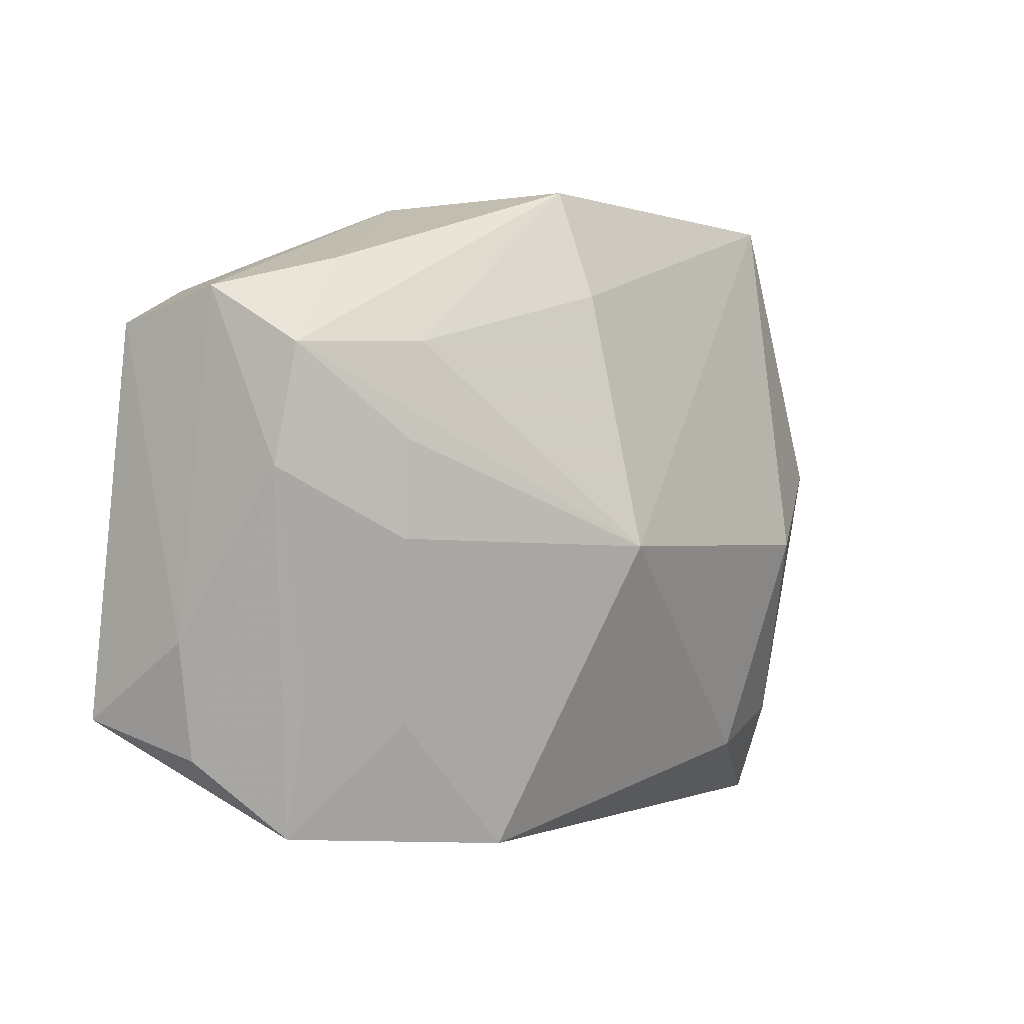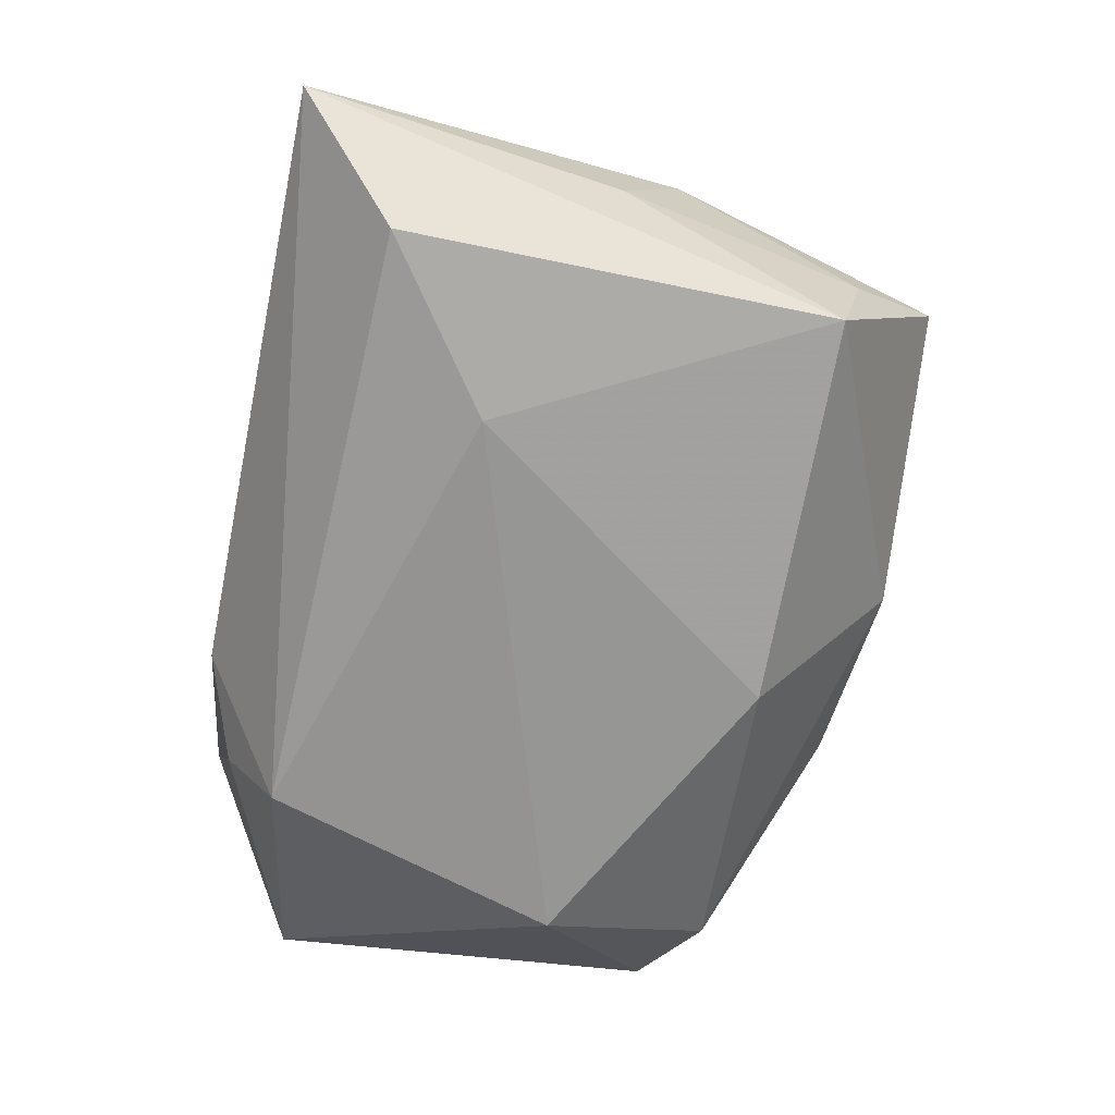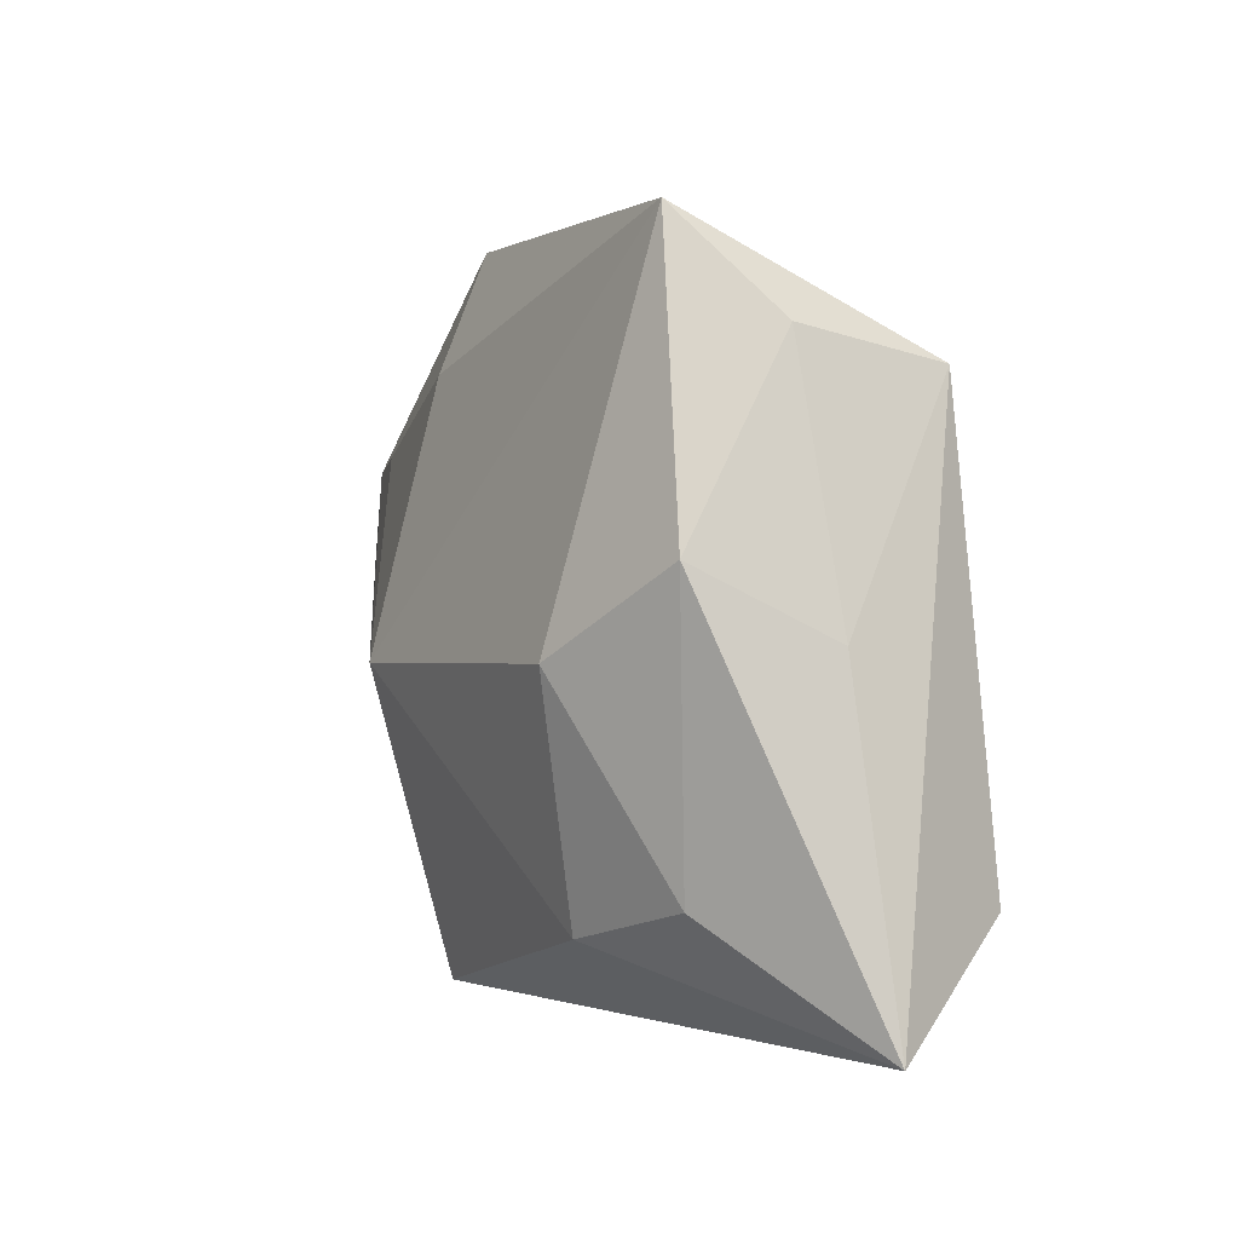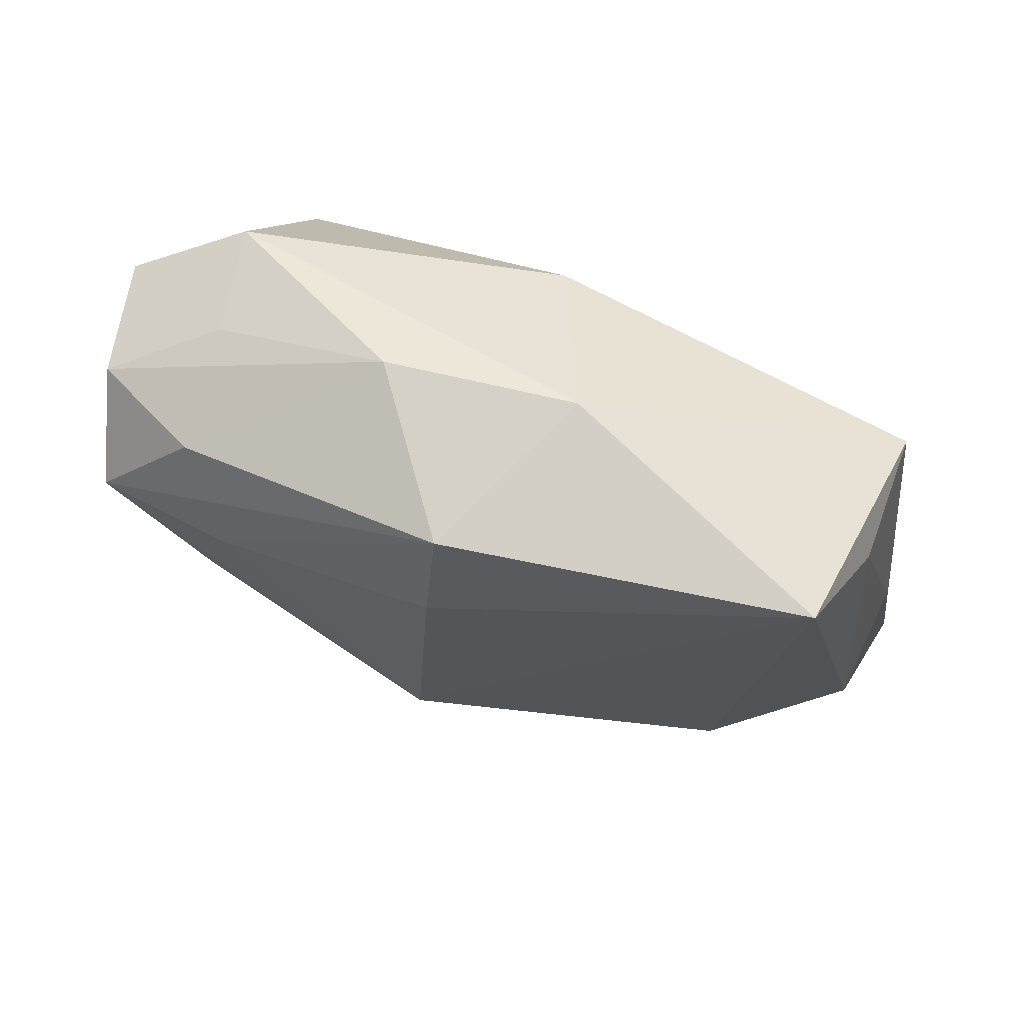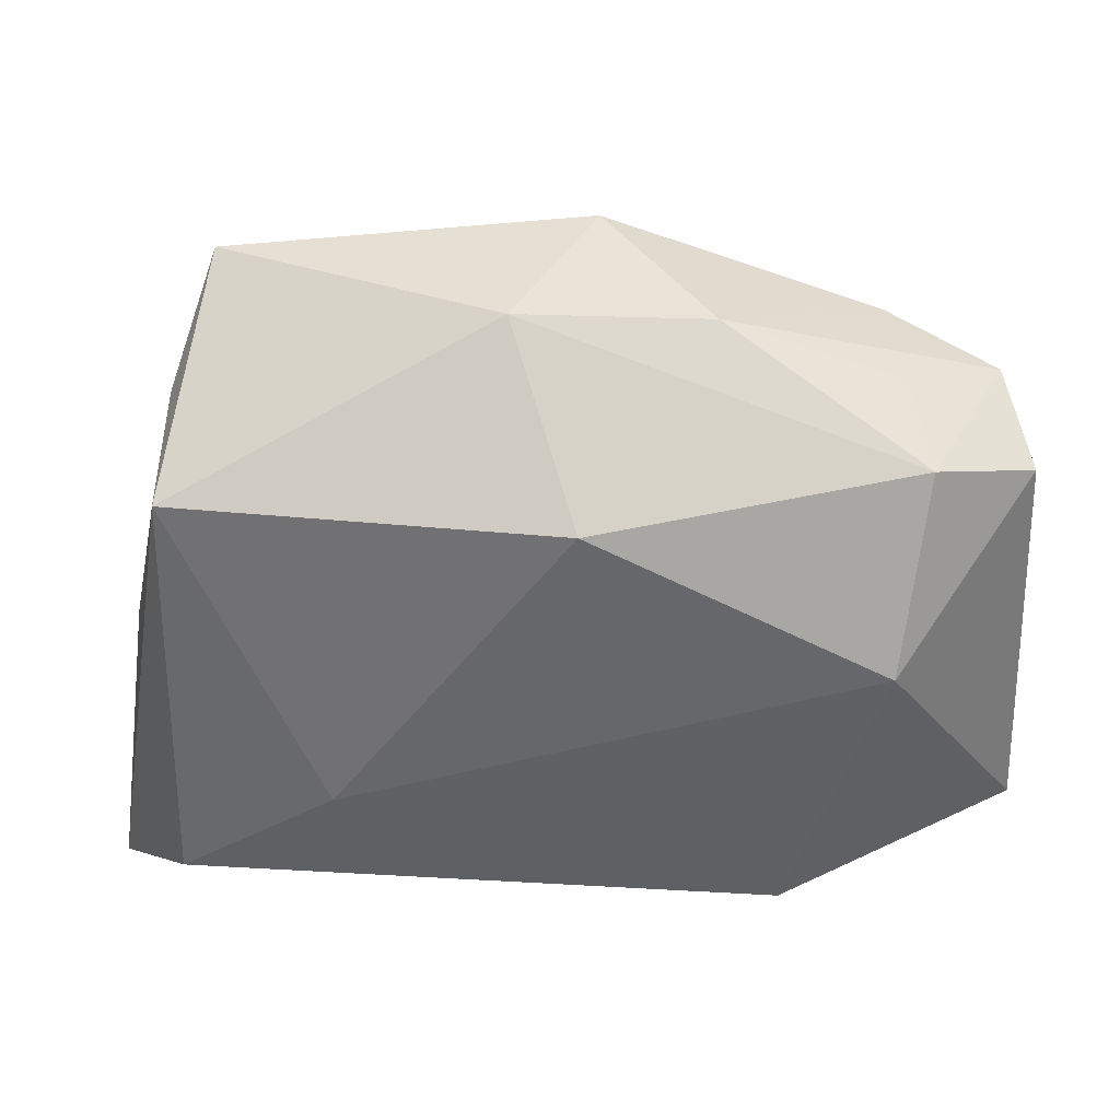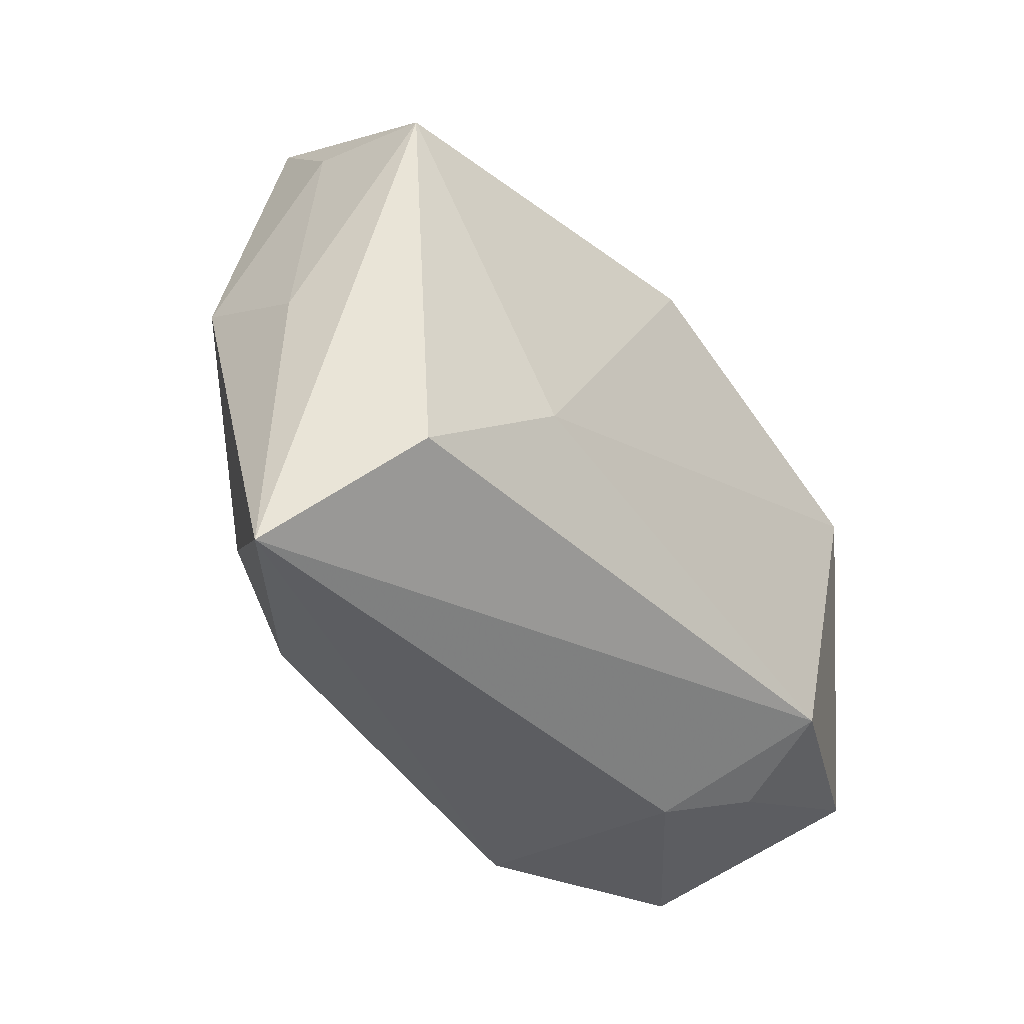
<metadata>
{"format":"obj","ext":"obj","renderer":"f3d","projection":"perspective","resolution":1024,"background":"white","views":[{"elev":-1.1,"azim":-41.3,"up":"+Y"},{"elev":-67.0,"azim":78.3,"up":"+Z"},{"elev":-0.1,"azim":74.0,"up":"+Y"},{"elev":78.8,"azim":20.2,"up":"+Y"},{"elev":40.8,"azim":-178.8,"up":"+Y"},{"elev":-36.7,"azim":128.9,"up":"+Y"}]}
</metadata>
<code>
v -0.03422 0.0153 0.01518
v 0.03276 -0.01876 0.006671
v -0.02691 0.006483 -0.01794
v 0.03463 -0.01917 -0.01632
v 0.03364 0.0198 -0.01282
v 0.03849 -0.000224 -0.003251
v 0.0301 0.03132 0.007529
v -0.02996 -0.02732 0.007981
v -0.03033 -0.01472 0.01118
v -0.002109 0.03157 0.01266
v -0.02772 0.0241 -0.0001585
v 0.03353 0.0225 -0.001008
v -0.02415 -0.001166 0.01703
v 0.04242 -0.02876 -0.00583
v 0.02035 -0.00873 -0.01794
v -0.04028 -0.01726 -0.007337
v -0.02185 0.01599 0.01667
v -0.001148 -0.001793 0.0225
v 0.02666 -0.001529 0.01554
v -0.03646 -0.0205 0.002911
v -0.01212 -0.02876 -0.005227
v -0.0357 0.004903 0.01411
v -0.01194 0.03048 -0.0009455
v -0.0294 0.02217 -0.01002
v -0.03671 0.02068 0.006077
v 0.03698 0.005663 0.008324
v 0.02179 -0.02171 0.01175
v -0.02679 0.02346 0.01088
v -0.001708 0.02146 0.01671
v -0.03873 0.01807 -0.004441
v -0.0189 -0.02052 -0.01772
v -0.02145 -0.01743 0.0136
v -0.02062 -0.02535 -0.009116
v -0.02406 0.007333 0.01766
v -0.0007528 0.02032 -0.01669
v -0.03847 -0.01008 0.003912
v -0.01048 -0.02876 0.01362
v 0.005166 0.03208 -0.00286
f 31 14 21
f 15 31 3
f 33 31 21
f 21 8 33
f 34 13 18
f 22 13 34
f 22 34 1
f 1 34 18
f 2 27 14
f 14 26 2
f 14 5 6
f 6 26 14
f 12 5 7
f 7 26 12
f 12 6 5
f 26 6 12
f 35 15 3
f 5 15 35
f 14 31 4
f 31 15 4
f 4 5 14
f 4 15 5
f 18 13 37
f 37 27 18
f 14 27 37
f 21 14 37
f 37 8 21
f 22 8 9
f 9 13 22
f 8 13 9
f 31 33 16
f 16 33 8
f 3 31 16
f 22 1 25
f 18 7 29
f 7 10 29
f 27 2 19
f 19 2 26
f 18 27 19
f 19 7 18
f 19 26 7
f 32 13 8
f 8 37 32
f 32 37 13
f 20 8 22
f 20 16 8
f 11 25 23
f 28 1 10
f 28 25 1
f 10 23 28
f 28 23 25
f 3 16 30
f 10 1 17
f 17 29 10
f 17 1 18
f 18 29 17
f 36 20 22
f 16 20 36
f 36 30 16
f 22 25 36
f 25 30 36
f 5 35 38
f 7 5 38
f 38 10 7
f 38 23 10
f 11 23 24
f 24 25 11
f 24 30 25
f 24 38 35
f 23 38 24
f 24 35 3
f 3 30 24

</code>
